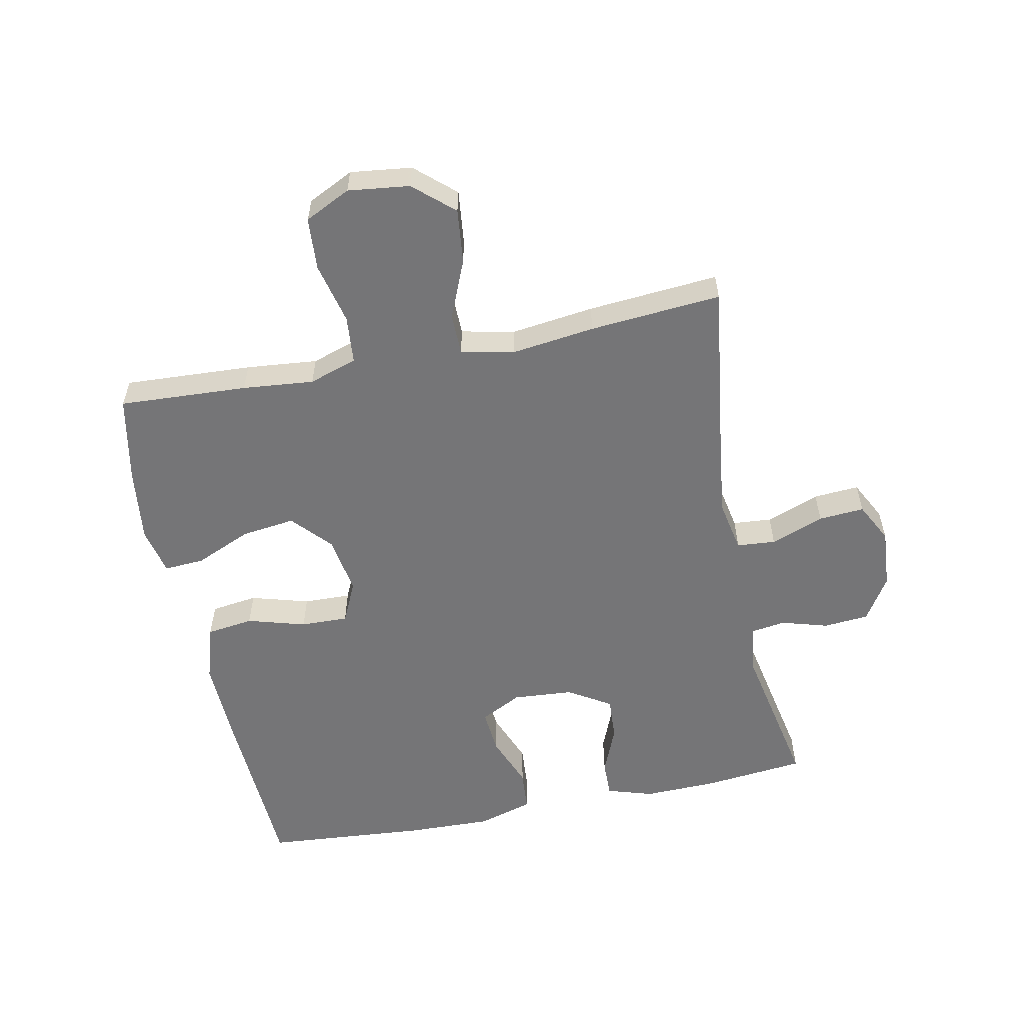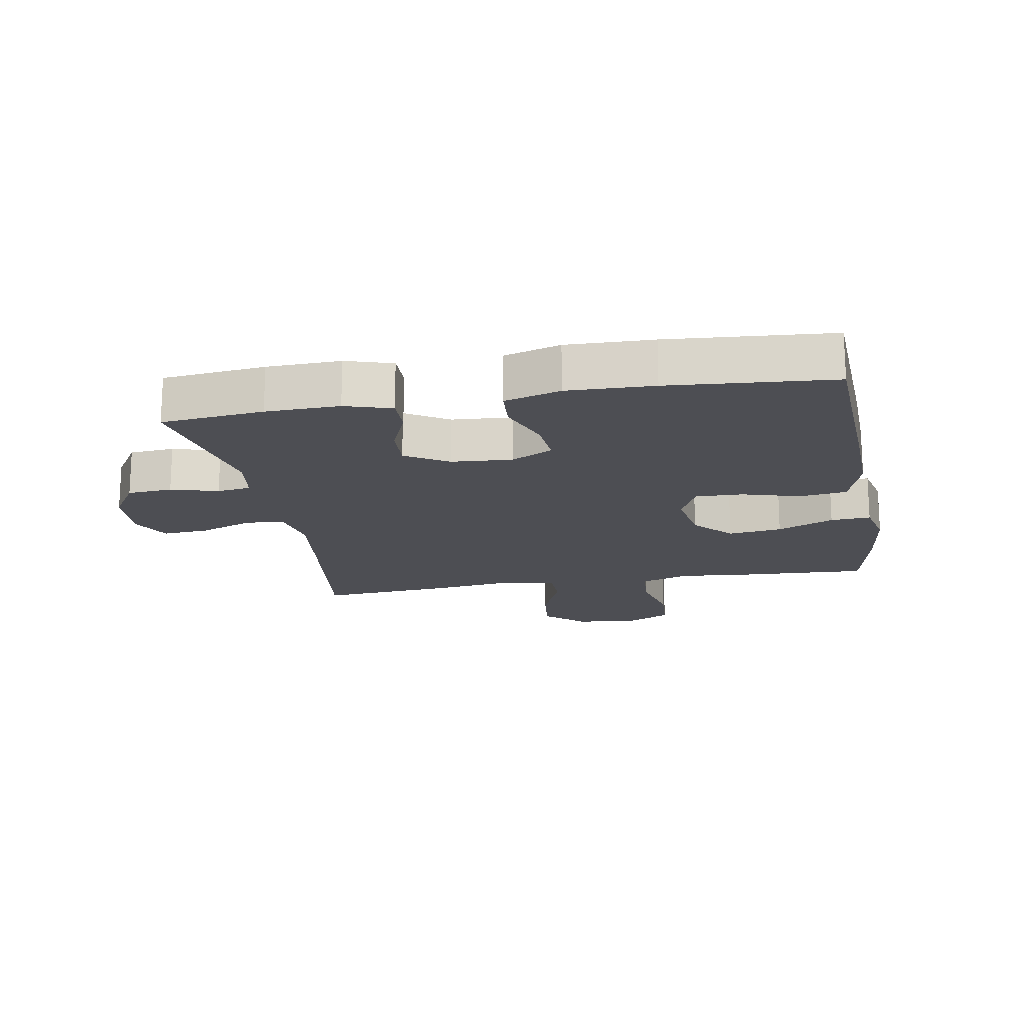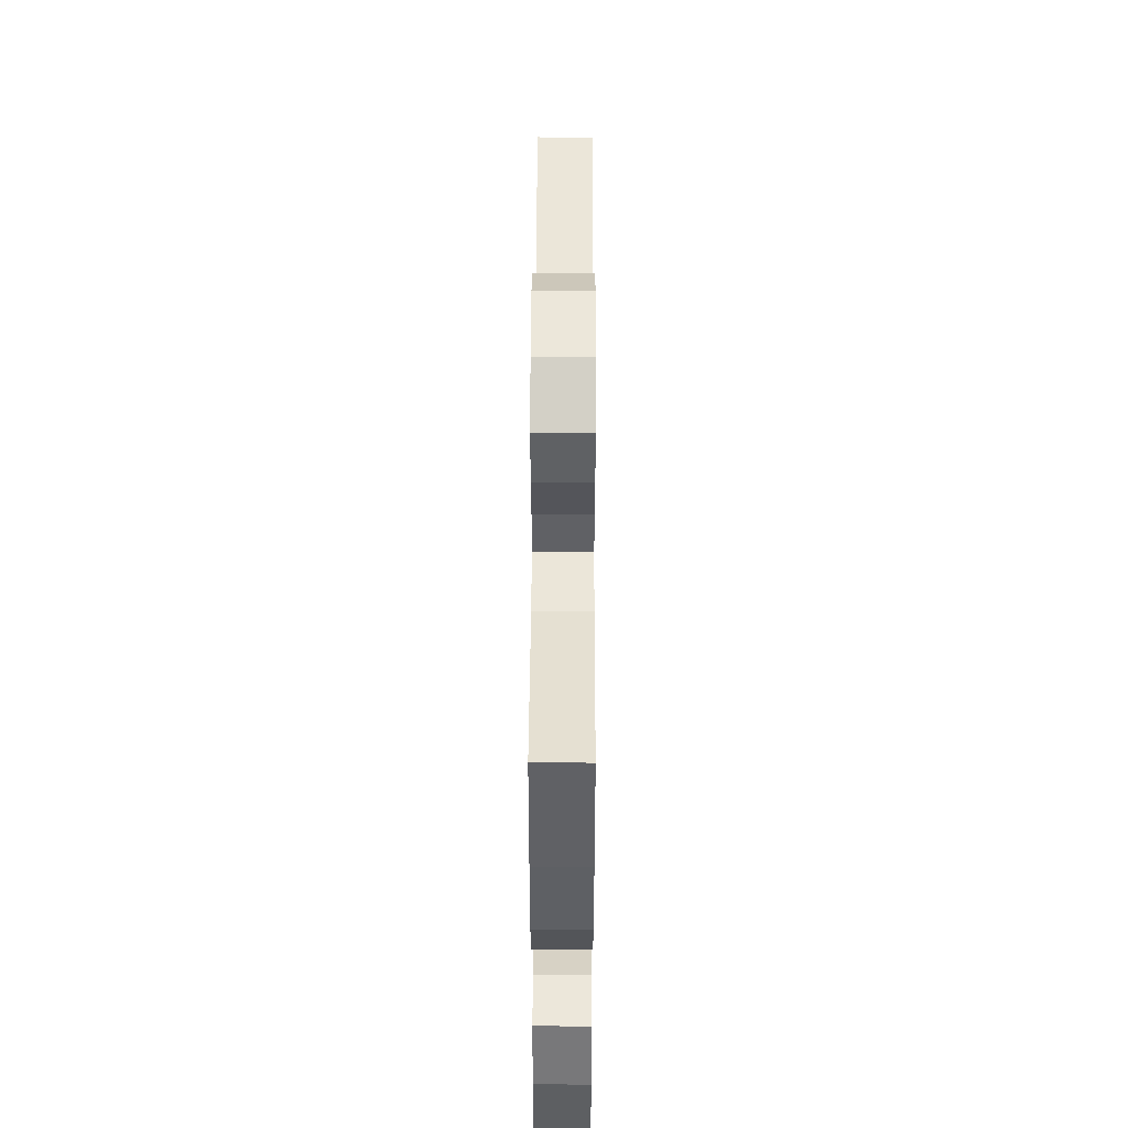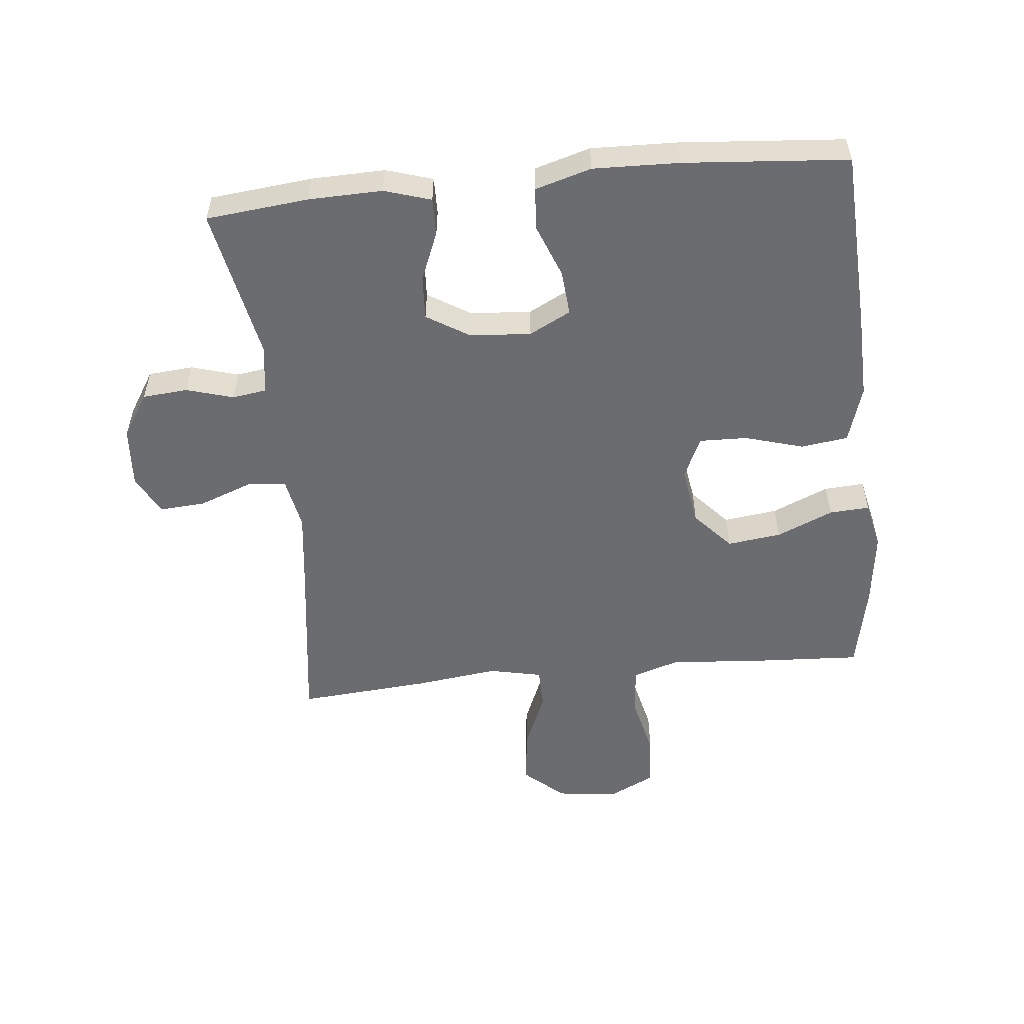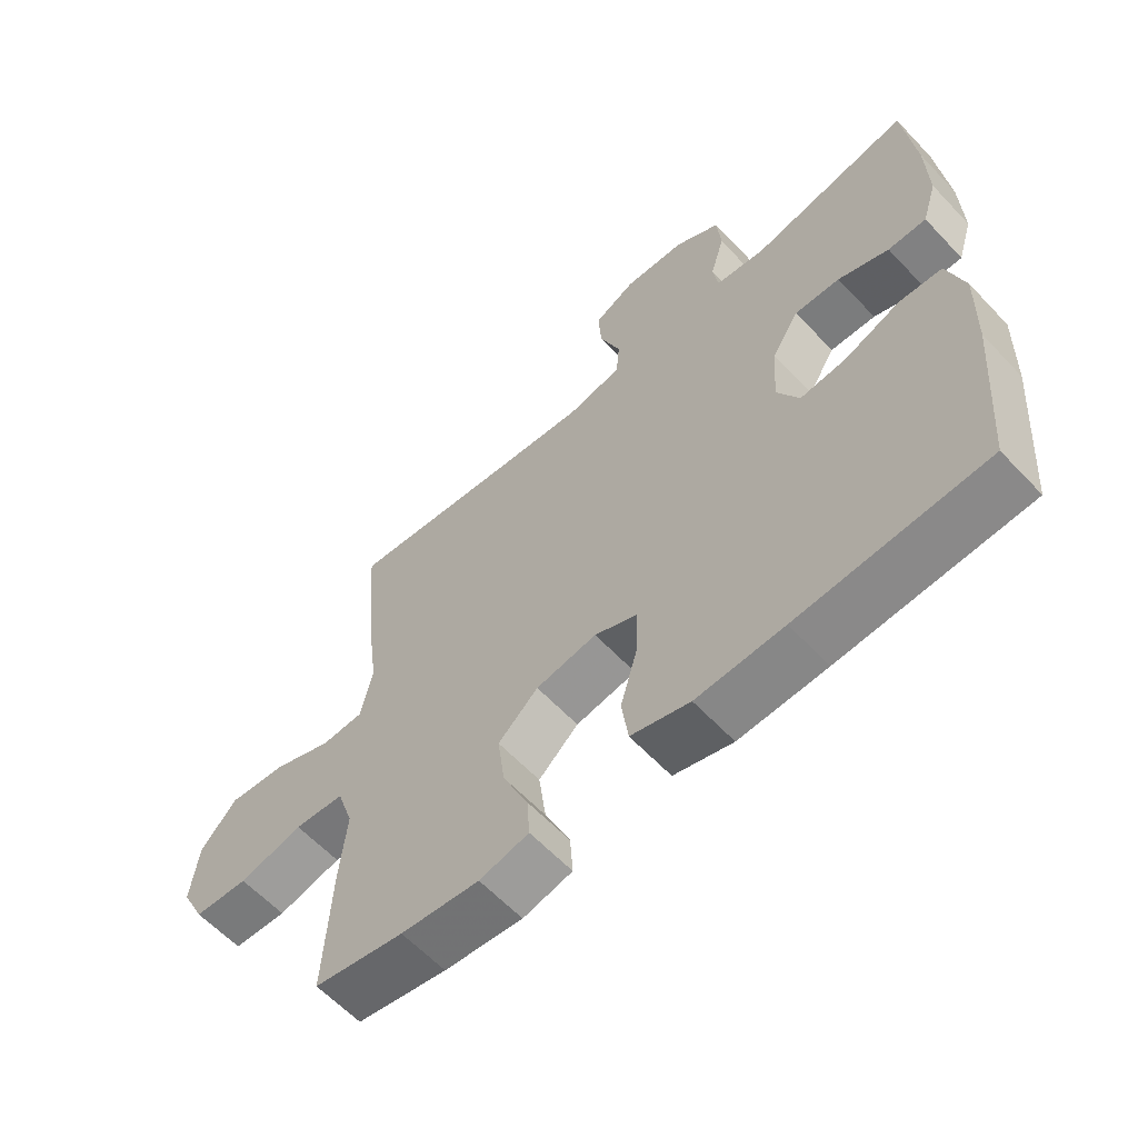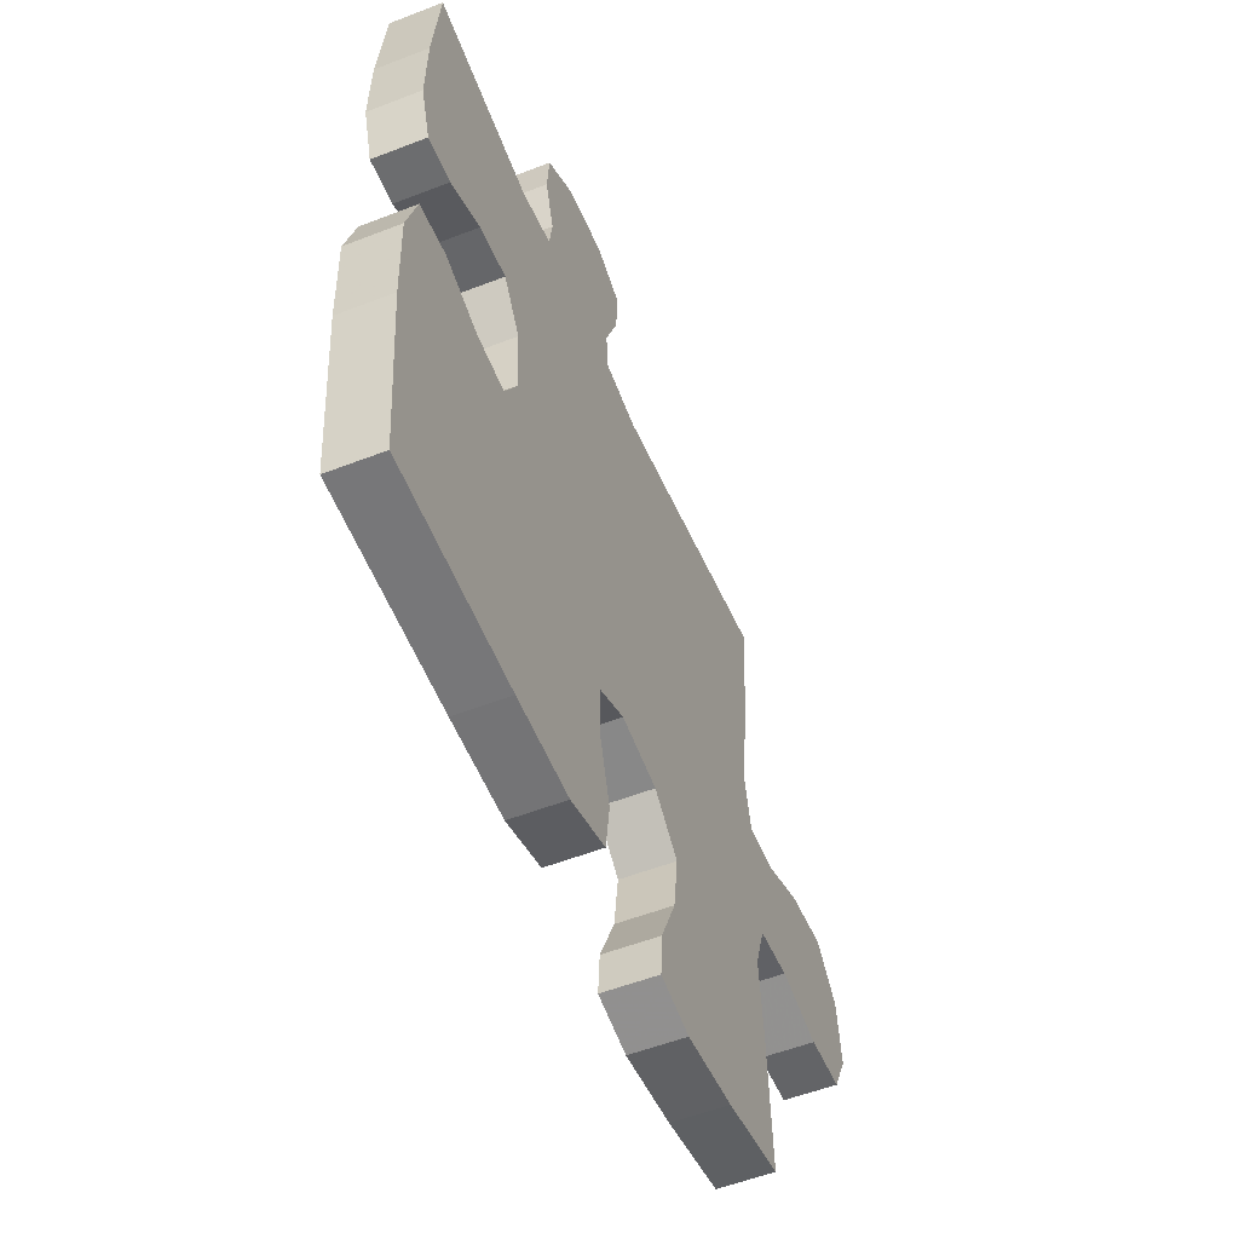
<metadata>
{"format":"obj","ext":"obj","renderer":"f3d","projection":"perspective","resolution":1024,"background":"white","views":[{"elev":-56.6,"azim":-78.5,"up":"+Y"},{"elev":-17.4,"azim":100.1,"up":"+Y"},{"elev":48.7,"azim":90.2,"up":"+Z"},{"elev":-53.7,"azim":95.8,"up":"+Y"},{"elev":-61.2,"azim":43.1,"up":"+Z"},{"elev":-54.8,"azim":112.3,"up":"+Z"}]}
</metadata>
<code>
v -0.5 0.07 -0.5
v -0.489 0.07 -0.295
v -0.478 0.07 -0.181
v -0.503 0.07 -0.104
v -0.58 0.07 -0.097
v -0.679 0.07 -0.12
v -0.763 0.07 -0.114
v -0.799 0.07 -0.041
v -0.787 0.07 0.057
v -0.731 0.07 0.12
v -0.643 0.07 0.11
v -0.55 0.07 0.071
v -0.484 0.07 0.072
v -0.466 0.07 0.157
v -0.483 0.07 0.29
v -0.5 0.07 0.5
v -0.225 0.07 0.463
v -0.097 0.07 0.447
v -0.013 0.07 0.463
v -0.008 0.07 0.525
v -0.04 0.07 0.61
v -0.045 0.07 0.683
v 0.019 0.07 0.716
v 0.115 0.07 0.709
v 0.185 0.07 0.665
v 0.191 0.07 0.593
v 0.169 0.07 0.518
v 0.177 0.07 0.464
v 0.254 0.07 0.452
v 0.5 0.07 0.5
v 0.517 0.07 0.337
v 0.52 0.07 0.22
v 0.497 0.07 0.146
v 0.438 0.07 0.147
v 0.36 0.07 0.179
v 0.29 0.07 0.183
v 0.248 0.07 0.115
v 0.241 0.07 0.018
v 0.275 0.07 -0.048
v 0.347 0.07 -0.042
v 0.432 0.07 -0.009
v 0.499 0.07 -0.014
v 0.525 0.07 -0.103
v 0.521 0.07 -0.24
v 0.5 0.07 -0.5
v 0.211 0.07 -0.514
v 0.076 0.07 -0.518
v -0.015 0.07 -0.49
v -0.025 0.07 -0.415
v 0.002 0.07 -0.322
v 0.004 0.07 -0.246
v -0.062 0.07 -0.215
v -0.156 0.07 -0.23
v -0.218 0.07 -0.286
v -0.207 0.07 -0.372
v -0.168 0.07 -0.462
v -0.164 0.07 -0.526
v -0.24 0.07 -0.543
v -0.361 0.07 -0.528
v -0.5 0 -0.5
v -0.489 0 -0.295
v -0.478 0 -0.181
v -0.503 0 -0.104
v -0.58 0 -0.097
v -0.679 0 -0.12
v -0.763 0 -0.114
v -0.799 0 -0.041
v -0.787 0 0.057
v -0.731 0 0.12
v -0.643 0 0.11
v -0.55 0 0.071
v -0.484 0 0.072
v -0.466 0 0.157
v -0.483 0 0.29
v -0.5 0 0.5
v -0.225 0 0.463
v -0.097 0 0.447
v -0.013 0 0.463
v -0.008 0 0.525
v -0.04 0 0.61
v -0.045 0 0.683
v 0.019 0 0.716
v 0.115 0 0.709
v 0.185 0 0.665
v 0.191 0 0.593
v 0.169 0 0.518
v 0.177 0 0.464
v 0.254 0 0.452
v 0.5 0 0.5
v 0.517 0 0.337
v 0.52 0 0.22
v 0.497 0 0.146
v 0.438 0 0.147
v 0.36 0 0.179
v 0.29 0 0.183
v 0.248 0 0.115
v 0.241 0 0.018
v 0.275 0 -0.048
v 0.347 0 -0.042
v 0.432 0 -0.009
v 0.499 0 -0.014
v 0.525 0 -0.103
v 0.521 0 -0.24
v 0.5 0 -0.5
v 0.211 0 -0.514
v 0.076 0 -0.518
v -0.015 0 -0.49
v -0.025 0 -0.415
v 0.002 0 -0.322
v 0.004 0 -0.246
v -0.062 0 -0.215
v -0.156 0 -0.23
v -0.218 0 -0.286
v -0.207 0 -0.372
v -0.168 0 -0.462
v -0.164 0 -0.526
v -0.24 0 -0.543
v -0.361 0 -0.528
f 55 56 57 58
f 54 55 58 59
f 47 48 49 50
f 47 50 51
f 46 47 51
f 45 46 51
f 44 45 51
f 43 44 51 52
f 40 41 42 43
f 39 40 43 52
f 32 33 34 35
f 32 35 36
f 29 30 31 32
f 28 29 32 36
f 24 25 26 27
f 24 27 28
f 23 24 28
f 20 21 22 23
f 19 20 23 28
f 18 19 28 36
f 14 15 16 17
f 13 14 17 18
f 9 10 11 12
f 9 12 13
f 8 9 13
f 5 6 7 8
f 4 5 8 13
f 3 4 13 18
f 54 59 1 2
f 53 54 2 3
f 38 39 52 53
f 37 38 53 3
f 3 18 36 37
f 117 116 115 114
f 118 117 114 113
f 109 108 107 106
f 110 109 106
f 110 106 105
f 110 105 104
f 110 104 103
f 111 110 103 102
f 102 101 100 99
f 111 102 99 98
f 94 93 92 91
f 95 94 91
f 91 90 89 88
f 95 91 88 87
f 86 85 84 83
f 87 86 83
f 87 83 82
f 82 81 80 79
f 87 82 79 78
f 95 87 78 77
f 76 75 74 73
f 77 76 73 72
f 71 70 69 68
f 72 71 68
f 72 68 67
f 67 66 65 64
f 72 67 64 63
f 77 72 63 62
f 61 60 118 113
f 62 61 113 112
f 112 111 98 97
f 62 112 97 96
f 96 95 77 62
f 1 60 61 2
f 2 61 62 3
f 3 62 63 4
f 4 63 64 5
f 5 64 65 6
f 6 65 66 7
f 7 66 67 8
f 8 67 68 9
f 9 68 69 10
f 10 69 70 11
f 11 70 71 12
f 12 71 72 13
f 13 72 73 14
f 14 73 74 15
f 15 74 75 16
f 16 75 76 17
f 17 76 77 18
f 18 77 78 19
f 19 78 79 20
f 20 79 80 21
f 21 80 81 22
f 22 81 82 23
f 23 82 83 24
f 24 83 84 25
f 25 84 85 26
f 26 85 86 27
f 27 86 87 28
f 28 87 88 29
f 29 88 89 30
f 30 89 90 31
f 31 90 91 32
f 32 91 92 33
f 33 92 93 34
f 34 93 94 35
f 35 94 95 36
f 36 95 96 37
f 37 96 97 38
f 38 97 98 39
f 39 98 99 40
f 40 99 100 41
f 41 100 101 42
f 42 101 102 43
f 43 102 103 44
f 44 103 104 45
f 45 104 105 46
f 46 105 106 47
f 47 106 107 48
f 48 107 108 49
f 49 108 109 50
f 50 109 110 51
f 51 110 111 52
f 52 111 112 53
f 53 112 113 54
f 54 113 114 55
f 55 114 115 56
f 56 115 116 57
f 57 116 117 58
f 58 117 118 59
f 59 118 60 1

</code>
